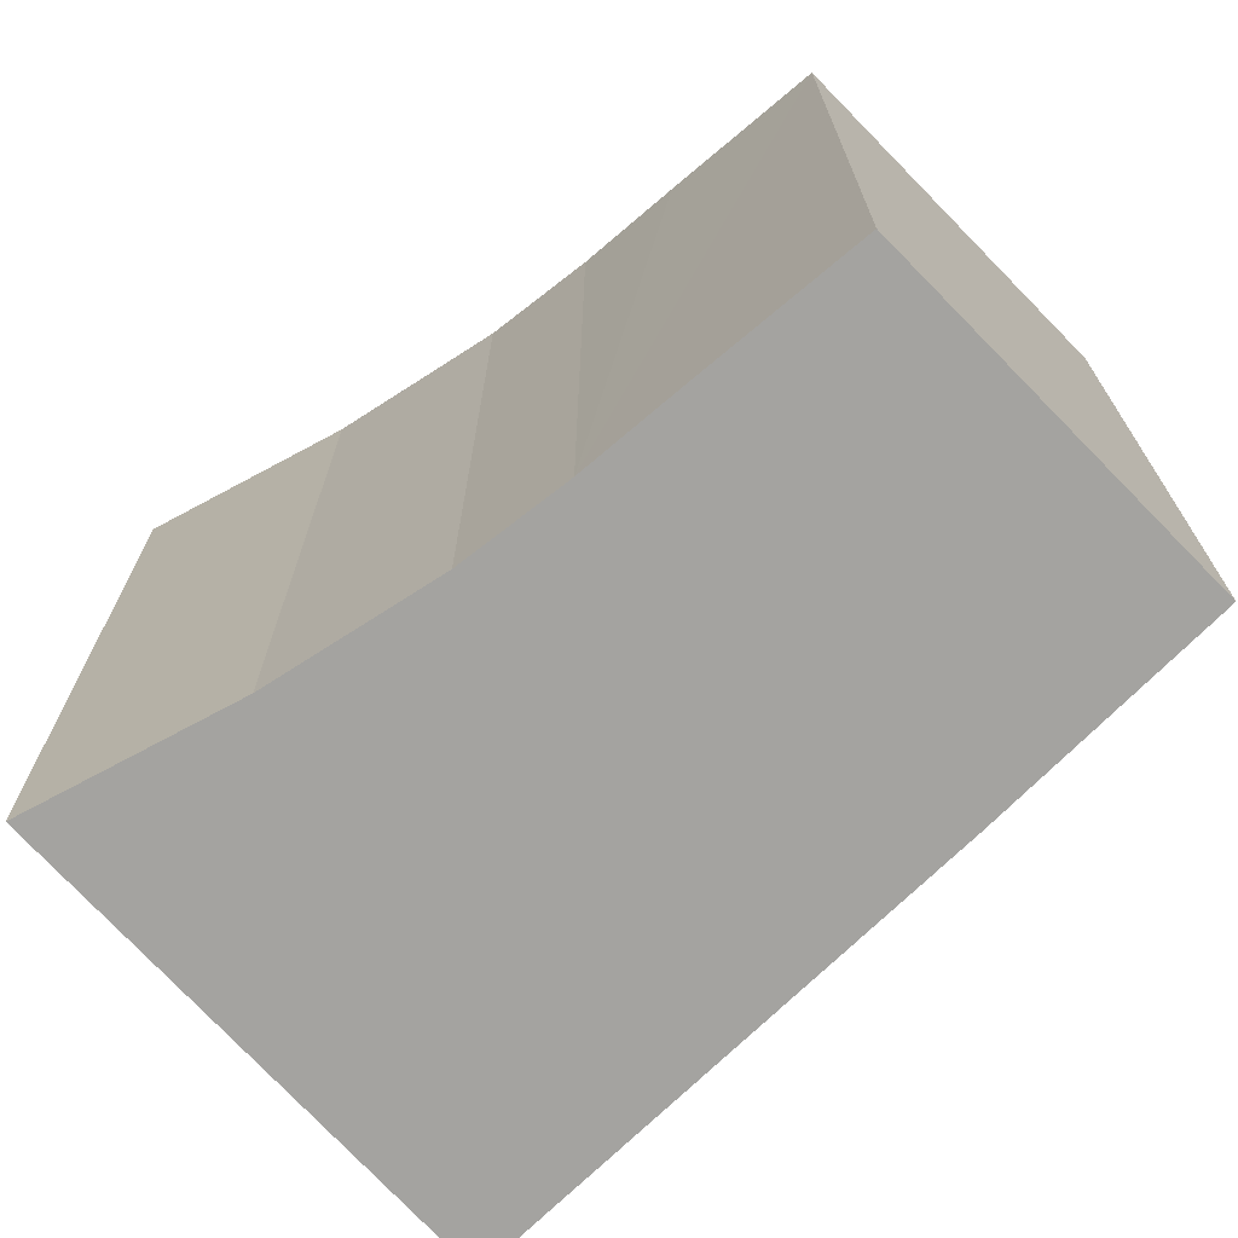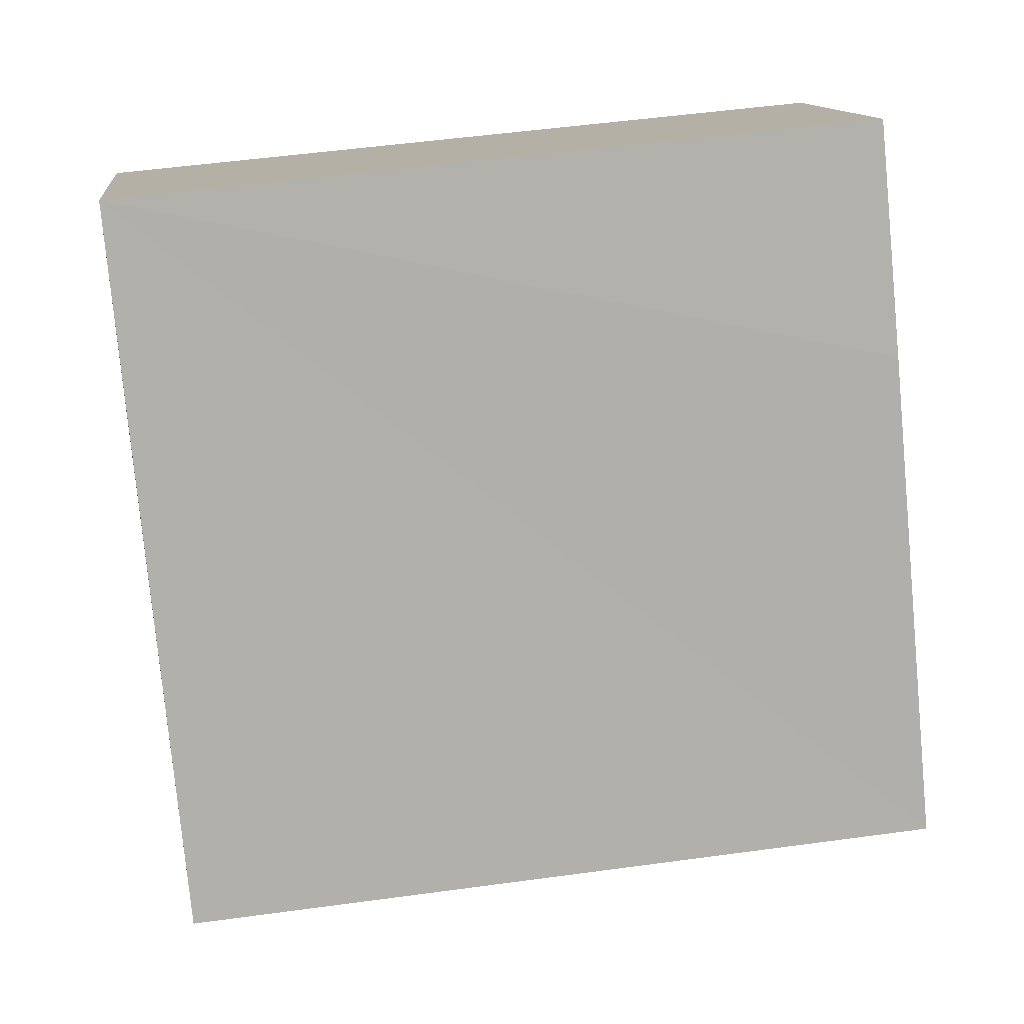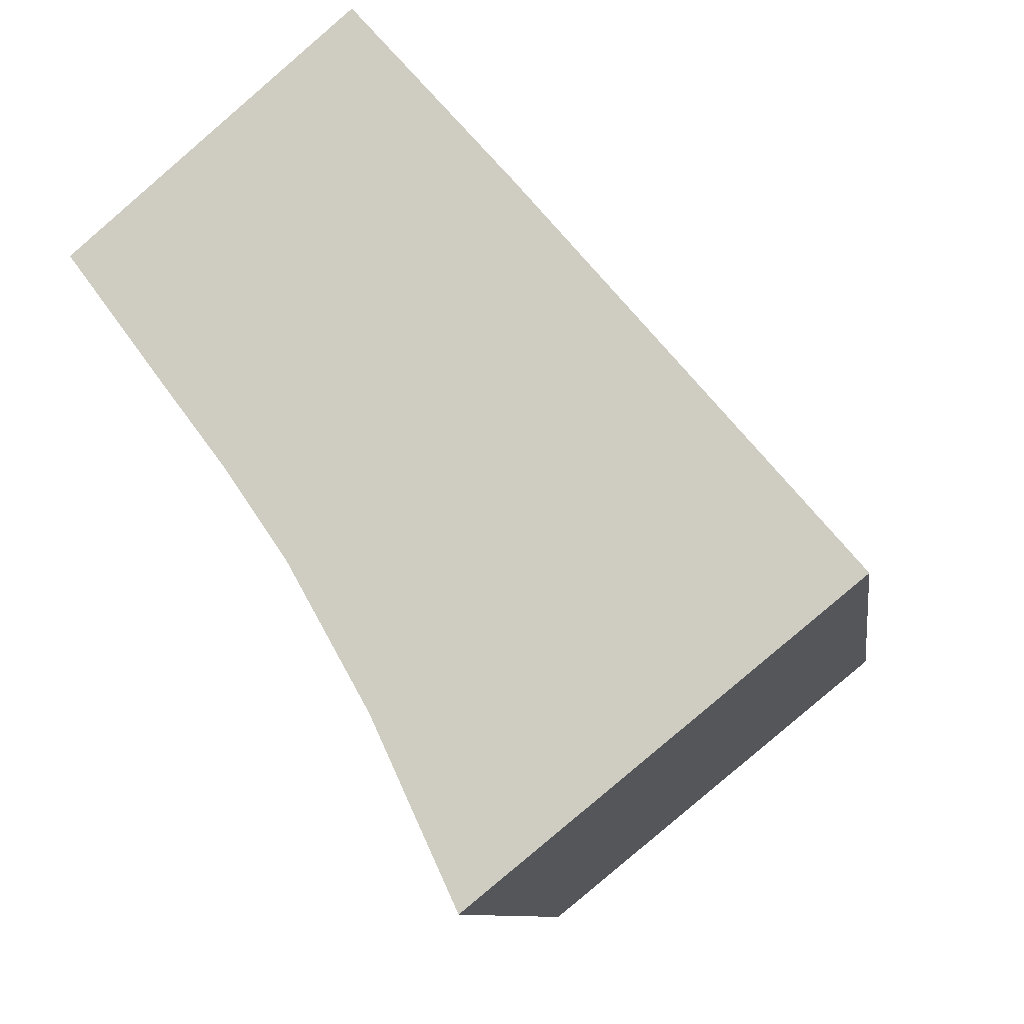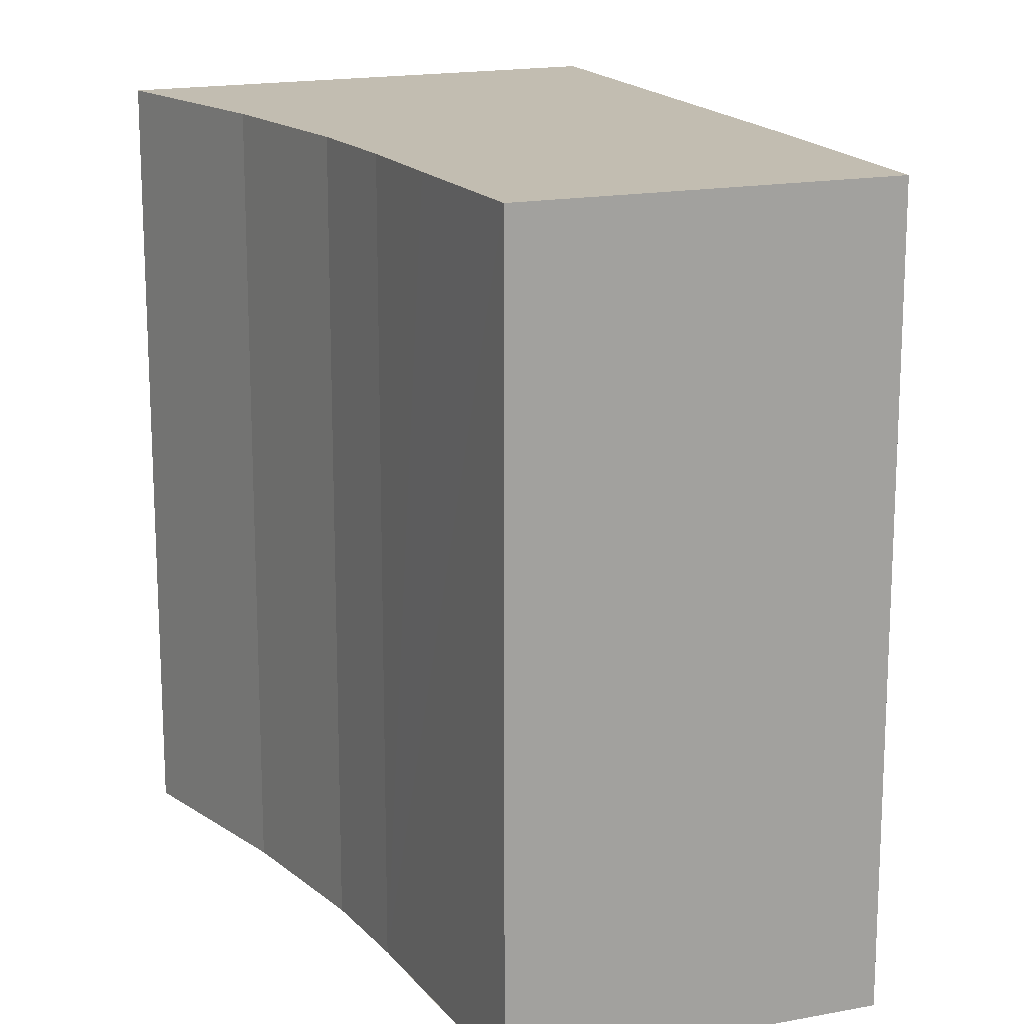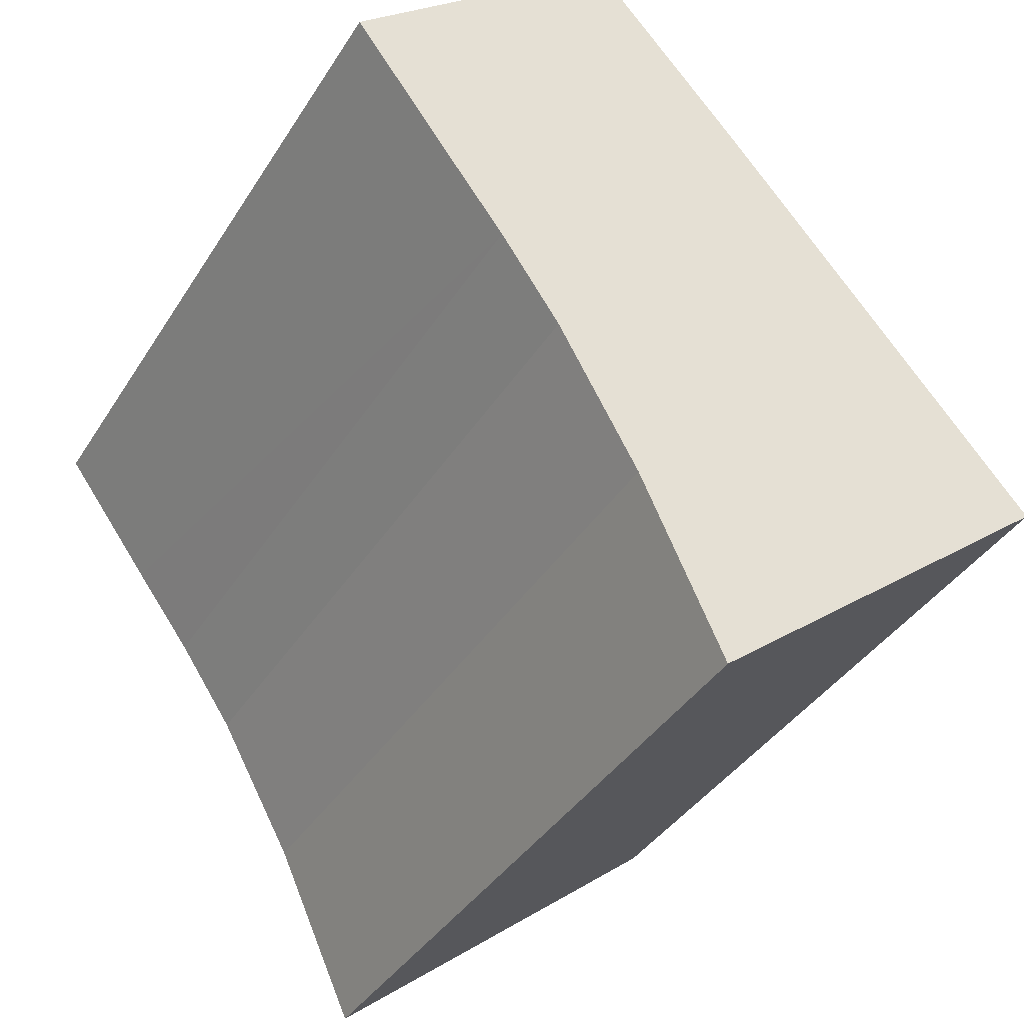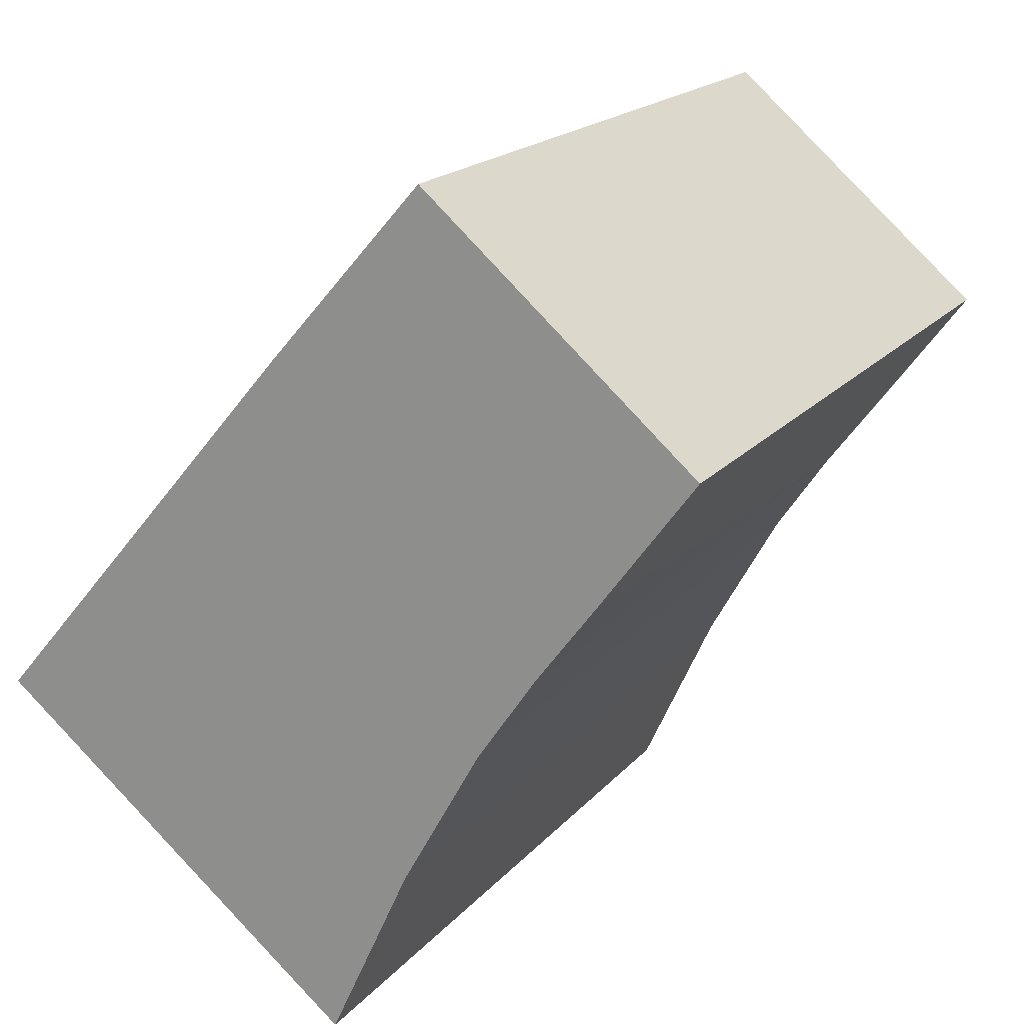
<metadata>
{"format":"obj","ext":"obj","renderer":"f3d","projection":"perspective","resolution":1024,"background":"white","views":[{"elev":-72.9,"azim":-86.4,"up":"+Y"},{"elev":53.0,"azim":81.7,"up":"+Z"},{"elev":-9.5,"azim":7.8,"up":"+Z"},{"elev":16.8,"azim":-61.8,"up":"+Y"},{"elev":-38.3,"azim":-28.7,"up":"+Z"},{"elev":18.3,"azim":-152.9,"up":"+Z"}]}
</metadata>
<code>
v  3.266 9.127 2.816
v  1.141 9.127 -1.546
v  0 9.127 5.589e-16
v  5.136 9.127 0.69
v  1.873 9.127 -2.523
v  2.587 9.127 -3.571
v  8.998 9.127 -3.849
v  2.824 9.127 -3.996
v  3.549 9.127 -5.295
v  4.545 9.127 -7.467
v  5.289 9.127 -6.863
v  6.21 9.127 -6.115
v  4.545 4.572e-16 -7.467
v  5.289 4.202e-16 -6.863
v  6.21 3.744e-16 -6.115
v  8.998 2.357e-16 -3.849
v  3.549 3.242e-16 -5.295
v  2.587 2.187e-16 -3.571
v  2.824 2.447e-16 -3.996
v  1.873 1.545e-16 -2.523
v  0 0 0
v  1.141 9.467e-17 -1.546
v  3.266 -1.724e-16 2.816
v  5.136 -4.225e-17 0.69
g defaultobject
f 1 2 3
f 2 1 4
f 2 4 5
f 5 4 6
f 6 4 7
f 6 7 8
f 8 7 9
f 9 7 10
f 10 7 11
f 11 7 12
f 11 13 10
f 13 11 12
f 13 12 7
f 13 7 14
f 14 7 15
f 15 7 16
f 13 9 10
f 9 13 17
f 17 8 9
f 8 17 6
f 6 17 18
f 18 17 19
f 18 5 6
f 5 18 20
f 20 2 5
f 2 20 3
f 3 20 21
f 21 20 22
f 21 1 3
f 1 21 23
f 23 4 1
f 4 23 7
f 7 23 16
f 16 23 24
f 21 24 23
f 24 21 22
f 24 22 20
f 24 20 16
f 16 20 18
f 16 18 19
f 16 19 17
f 16 17 13
f 16 13 15
f 15 13 14

</code>
